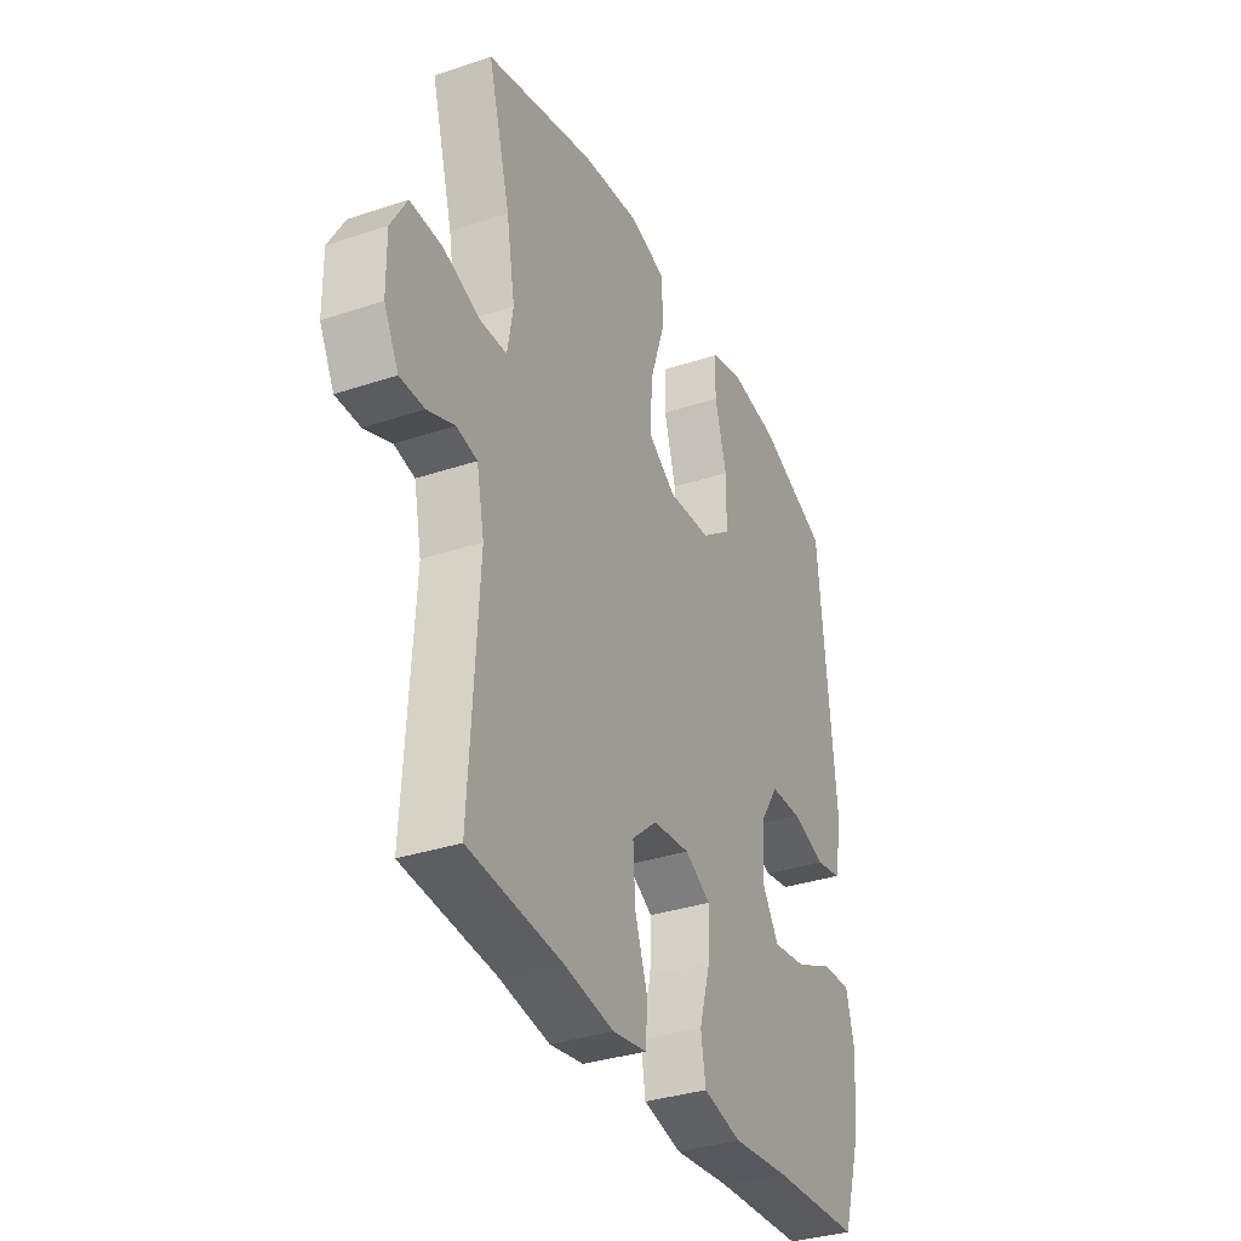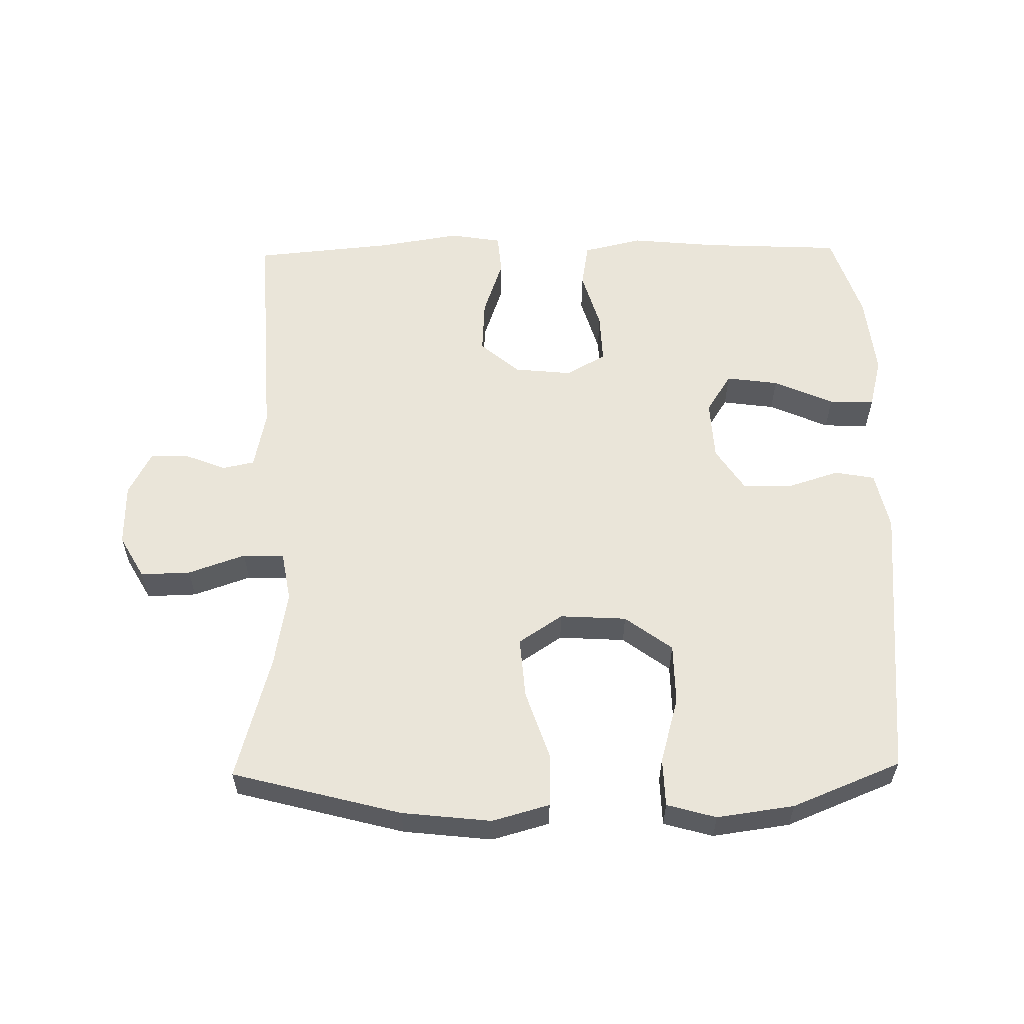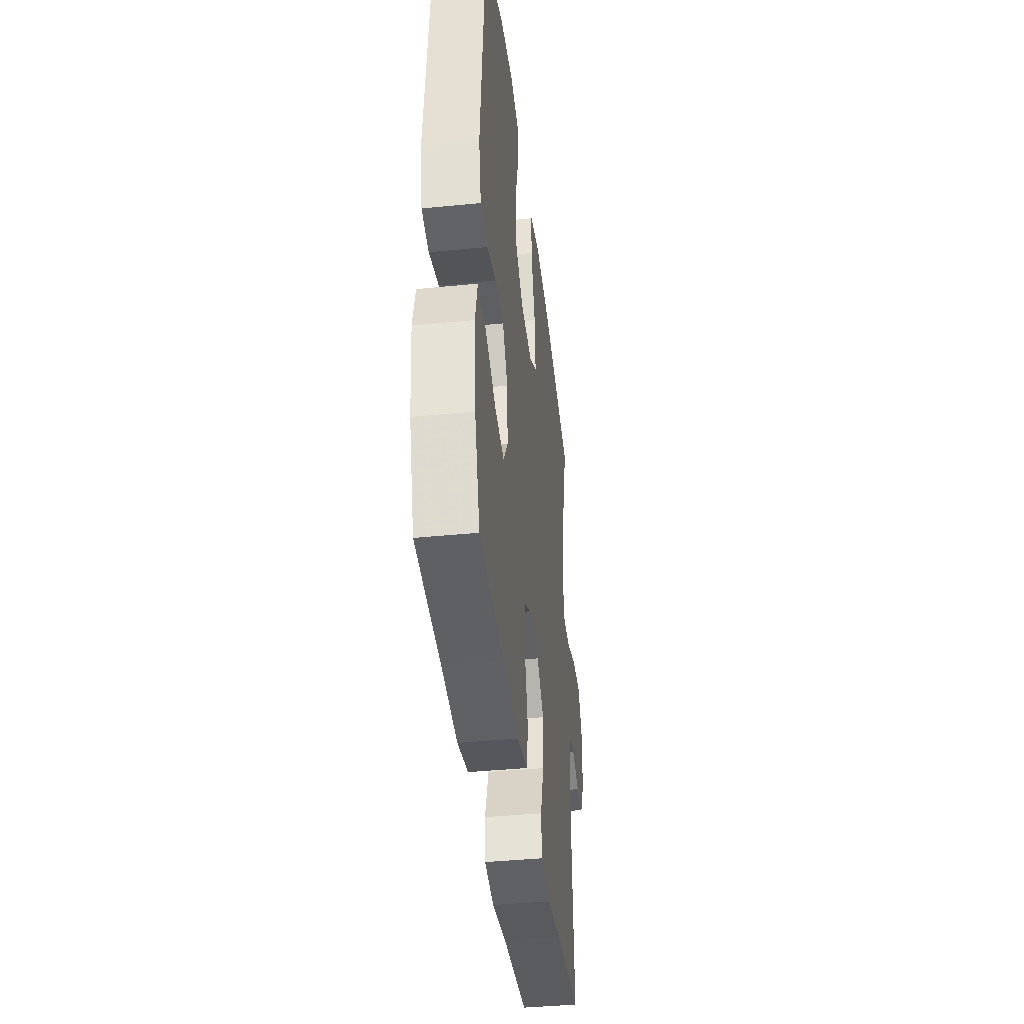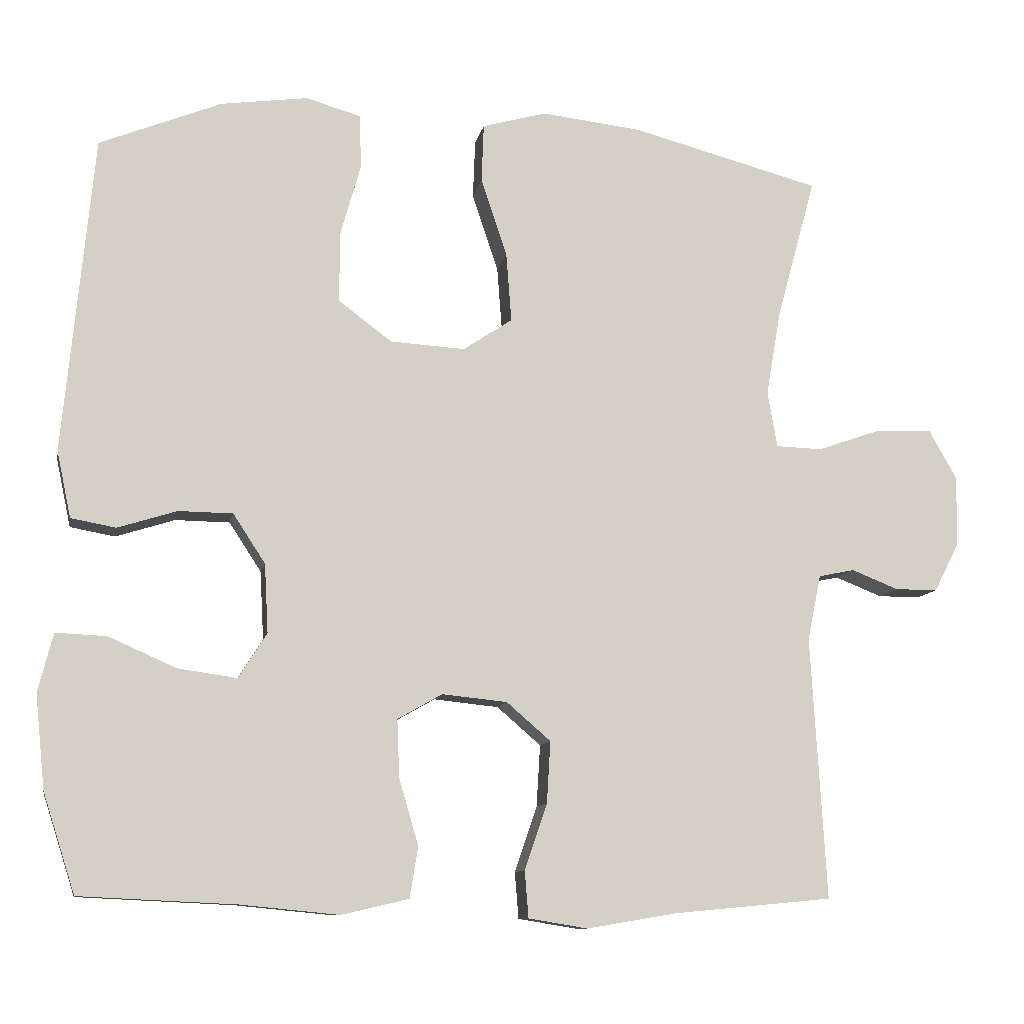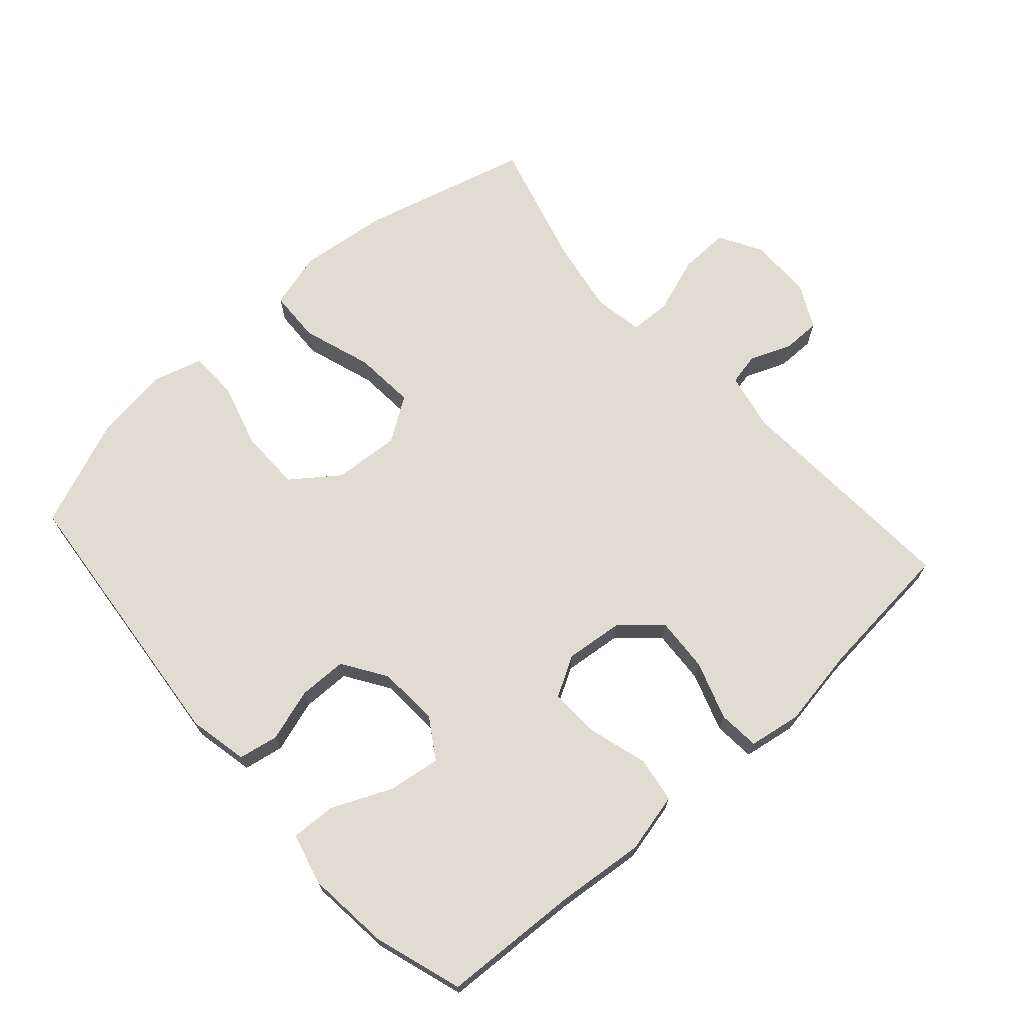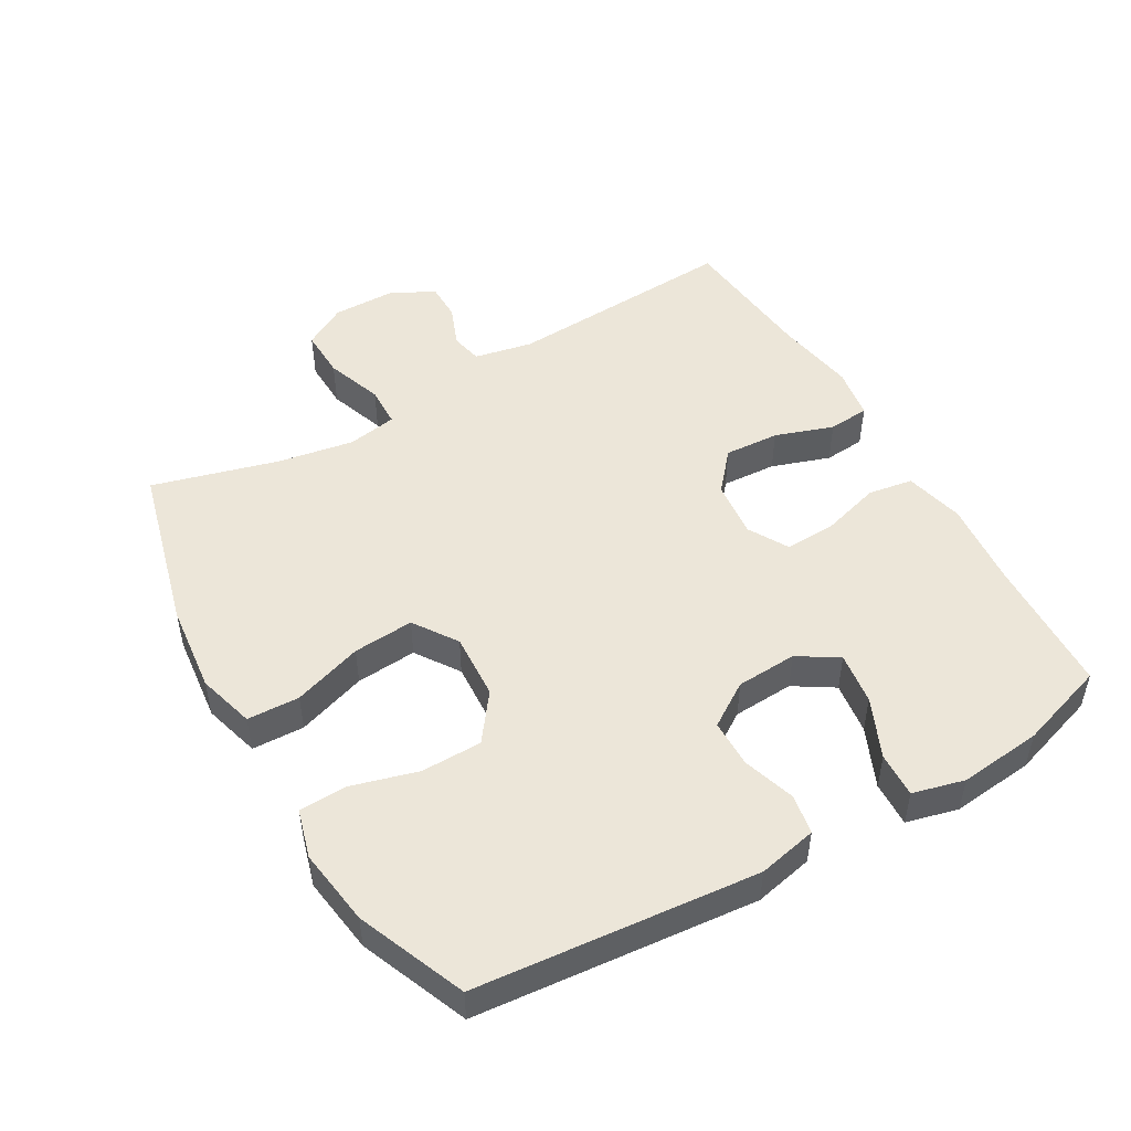
<metadata>
{"format":"obj","ext":"obj","renderer":"f3d","projection":"perspective","resolution":1024,"background":"white","views":[{"elev":-34.3,"azim":-65.8,"up":"+Z"},{"elev":57.8,"azim":-1.0,"up":"+Y"},{"elev":-40.7,"azim":96.9,"up":"+Z"},{"elev":-10.2,"azim":169.3,"up":"+Z"},{"elev":69.3,"azim":138.3,"up":"+Y"},{"elev":49.5,"azim":59.9,"up":"+Y"}]}
</metadata>
<code>
v -0.5 0.07 -0.5
v -0.48 0.07 -0.149
v -0.498 0.07 -0.061
v -0.546 0.07 -0.051
v -0.609 0.07 -0.076
v -0.666 0.07 -0.076
v -0.7 0.07 -0.01
v -0.701 0.07 0.085
v -0.664 0.07 0.15
v -0.589 0.07 0.148
v -0.503 0.07 0.118
v -0.441 0.07 0.12
v -0.428 0.07 0.195
v -0.448 0.07 0.311
v -0.5 0.07 0.5
v -0.246 0.07 0.567
v -0.112 0.07 0.582
v -0.026 0.07 0.558
v -0.023 0.07 0.479
v -0.058 0.07 0.374
v -0.065 0.07 0.282
v 0.001 0.07 0.238
v 0.101 0.07 0.244
v 0.172 0.07 0.297
v 0.173 0.07 0.389
v 0.145 0.07 0.488
v 0.147 0.07 0.561
v 0.221 0.07 0.582
v 0.337 0.07 0.566
v 0.5 0.07 0.5
v 0.54 0.07 0.076
v 0.521 0.07 -0.013
v 0.461 0.07 -0.024
v 0.382 0.07 0.001
v 0.309 0.07 0
v 0.266 0.07 -0.066
v 0.261 0.07 -0.158
v 0.299 0.07 -0.218
v 0.378 0.07 -0.207
v 0.468 0.07 -0.167
v 0.536 0.07 -0.164
v 0.556 0.07 -0.242
v 0.543 0.07 -0.367
v 0.5 0.07 -0.5
v 0.292 0.07 -0.51
v 0.16 0.07 -0.523
v 0.07 0.07 -0.502
v 0.059 0.07 -0.434
v 0.085 0.07 -0.345
v 0.088 0.07 -0.268
v 0.028 0.07 -0.234
v -0.059 0.07 -0.243
v -0.118 0.07 -0.294
v -0.113 0.07 -0.377
v -0.083 0.07 -0.465
v -0.088 0.07 -0.527
v -0.167 0.07 -0.54
v -0.287 0.07 -0.52
v -0.5 0 -0.5
v -0.48 0 -0.149
v -0.498 0 -0.061
v -0.546 0 -0.051
v -0.609 0 -0.076
v -0.666 0 -0.076
v -0.7 0 -0.01
v -0.701 0 0.085
v -0.664 0 0.15
v -0.589 0 0.148
v -0.503 0 0.118
v -0.441 0 0.12
v -0.428 0 0.195
v -0.448 0 0.311
v -0.5 0 0.5
v -0.246 0 0.567
v -0.112 0 0.582
v -0.026 0 0.558
v -0.023 0 0.479
v -0.058 0 0.374
v -0.065 0 0.282
v 0.001 0 0.238
v 0.101 0 0.244
v 0.172 0 0.297
v 0.173 0 0.389
v 0.145 0 0.488
v 0.147 0 0.561
v 0.221 0 0.582
v 0.337 0 0.566
v 0.5 0 0.5
v 0.54 0 0.076
v 0.521 0 -0.013
v 0.461 0 -0.024
v 0.382 0 0.001
v 0.309 0 0
v 0.266 0 -0.066
v 0.261 0 -0.158
v 0.299 0 -0.218
v 0.378 0 -0.207
v 0.468 0 -0.167
v 0.536 0 -0.164
v 0.556 0 -0.242
v 0.543 0 -0.367
v 0.5 0 -0.5
v 0.292 0 -0.51
v 0.16 0 -0.523
v 0.07 0 -0.502
v 0.059 0 -0.434
v 0.085 0 -0.345
v 0.088 0 -0.268
v 0.028 0 -0.234
v -0.059 0 -0.243
v -0.118 0 -0.294
v -0.113 0 -0.377
v -0.083 0 -0.465
v -0.088 0 -0.527
v -0.167 0 -0.54
v -0.287 0 -0.52
f 55 56 57 58
f 54 55 58 1
f 53 54 1 2
f 52 53 2 3
f 51 52 3
f 46 47 48 49
f 45 46 49 50
f 44 45 50
f 43 44 50 51
f 39 40 41 42
f 38 39 42 43
f 31 32 33 34
f 31 34 35
f 30 31 35
f 29 30 35 36
f 25 26 27 28
f 24 25 28 29
f 17 18 19 20
f 17 20 21
f 14 15 16 17
f 13 14 17 21
f 12 13 21 22
f 8 9 10 11
f 8 11 12
f 7 8 12
f 4 5 6 7
f 3 4 7 12
f 38 43 51 3
f 24 29 36
f 23 24 36 37
f 22 23 37
f 22 37 38
f 3 12 22 38
f 116 115 114 113
f 59 116 113 112
f 60 59 112 111
f 61 60 111 110
f 61 110 109
f 107 106 105 104
f 108 107 104 103
f 108 103 102
f 109 108 102 101
f 100 99 98 97
f 101 100 97 96
f 92 91 90 89
f 93 92 89
f 93 89 88
f 94 93 88 87
f 86 85 84 83
f 87 86 83 82
f 78 77 76 75
f 79 78 75
f 75 74 73 72
f 79 75 72 71
f 80 79 71 70
f 69 68 67 66
f 70 69 66
f 70 66 65
f 65 64 63 62
f 70 65 62 61
f 61 109 101 96
f 94 87 82
f 95 94 82 81
f 95 81 80
f 96 95 80
f 96 80 70 61
f 1 59 60 2
f 2 60 61 3
f 3 61 62 4
f 4 62 63 5
f 5 63 64 6
f 6 64 65 7
f 7 65 66 8
f 8 66 67 9
f 9 67 68 10
f 10 68 69 11
f 11 69 70 12
f 12 70 71 13
f 13 71 72 14
f 14 72 73 15
f 15 73 74 16
f 16 74 75 17
f 17 75 76 18
f 18 76 77 19
f 19 77 78 20
f 20 78 79 21
f 21 79 80 22
f 22 80 81 23
f 23 81 82 24
f 24 82 83 25
f 25 83 84 26
f 26 84 85 27
f 27 85 86 28
f 28 86 87 29
f 29 87 88 30
f 30 88 89 31
f 31 89 90 32
f 32 90 91 33
f 33 91 92 34
f 34 92 93 35
f 35 93 94 36
f 36 94 95 37
f 37 95 96 38
f 38 96 97 39
f 39 97 98 40
f 40 98 99 41
f 41 99 100 42
f 42 100 101 43
f 43 101 102 44
f 44 102 103 45
f 45 103 104 46
f 46 104 105 47
f 47 105 106 48
f 48 106 107 49
f 49 107 108 50
f 50 108 109 51
f 51 109 110 52
f 52 110 111 53
f 53 111 112 54
f 54 112 113 55
f 55 113 114 56
f 56 114 115 57
f 57 115 116 58
f 58 116 59 1

</code>
